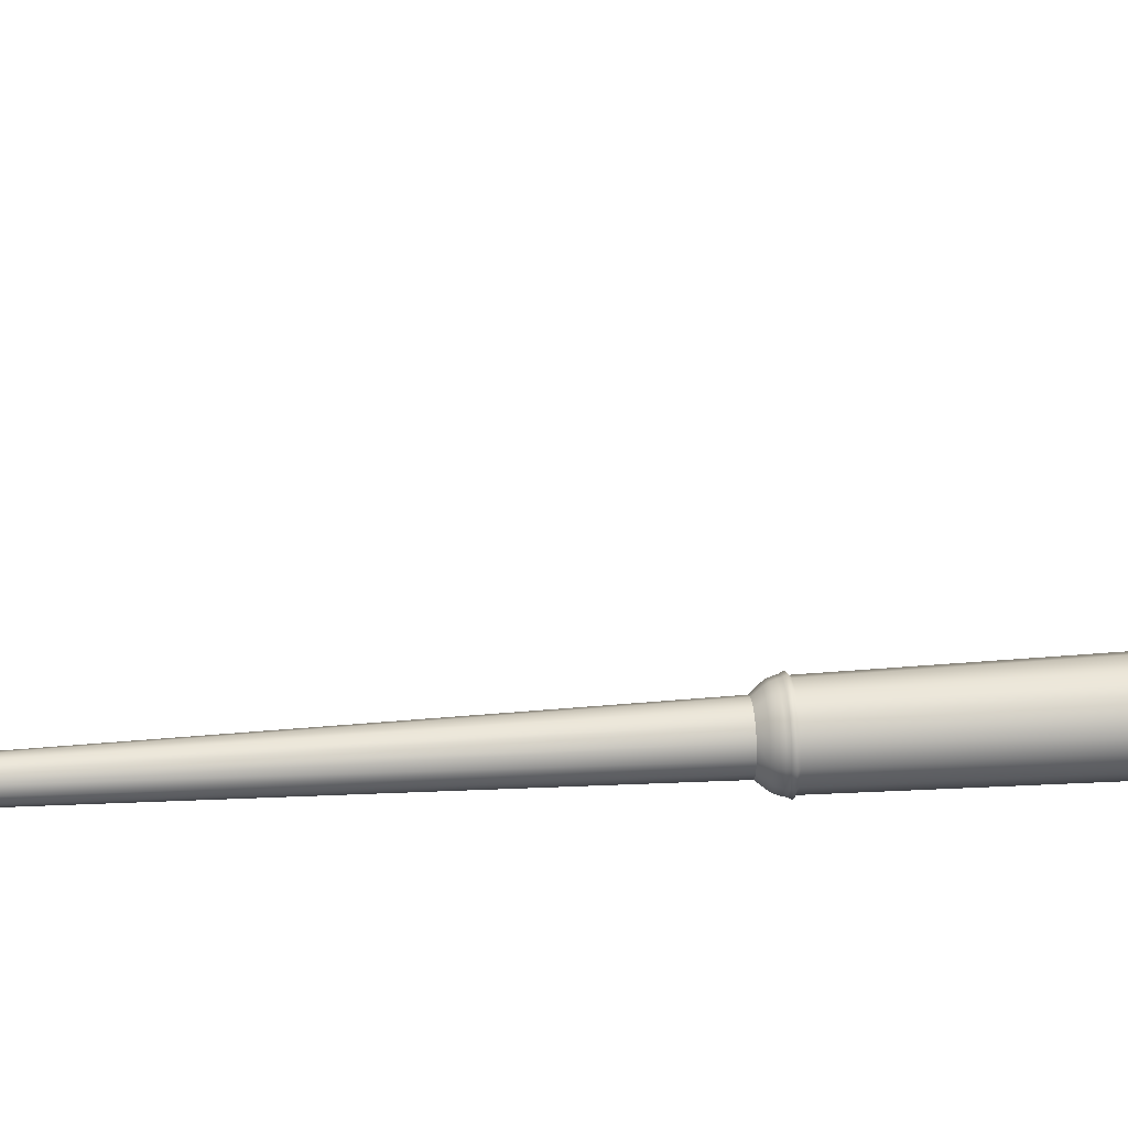
<metadata>
{"format":"obj","ext":"obj","renderer":"f3d","projection":"perspective","resolution":1024,"background":"white","views":[{"elev":31.0,"azim":-95.7,"up":"+Z"}]}
</metadata>
<code>
g default
v 0.0274 2.818 -0.0178
v 0.02347 2.829 -0.03208
v 0.01778 2.844 -0.04001
v 0.01147 2.861 -0.04001
v 0.005787 2.877 -0.03208
v 0.001853 2.887 -0.0178
v 0.000449 2.891 -0
v 0.001853 2.887 0.0178
v 0.005787 2.877 0.03208
v 0.01147 2.861 0.04001
v 0.01778 2.844 0.04001
v 0.02347 2.829 0.03208
v 0.0274 2.818 0.0178
v 0.02881 2.814 -0
v 0.7797 3.13 -0.01386
v 0.7782 3.139 -0.02497
v 0.7759 3.151 -0.03113
v 0.7734 3.165 -0.03113
v 0.7712 3.178 -0.02497
v 0.7696 3.187 -0.01386
v 0.769 3.19 -0
v 0.7696 3.187 0.01386
v 0.7712 3.178 0.02497
v 0.7734 3.165 0.03113
v 0.7759 3.151 0.03113
v 0.7782 3.139 0.02497
v 0.7797 3.13 0.01386
v 0.7803 3.127 0
v 0.01463 2.853 -0
v 0.114 0 -0.05489
v 0.07887 0 -0.0989
v 0.02815 0 -0.1233
v -0.02815 0 -0.1233
v -0.07887 0 -0.0989
v -0.114 0 -0.05489
v -0.1265 0 -0
v -0.114 0 0.05489
v -0.07887 0 0.0989
v -0.02815 0 0.1233
v 0.02815 0 0.1233
v 0.07887 0 0.0989
v 0.114 0 0.05489
v 0.1265 0 -0
v 0.0966 1.295 -0.04652
v 0.06685 1.295 -0.08382
v 0.02386 1.295 -0.1045
v -0.02386 1.295 -0.1045
v -0.06685 1.295 -0.08382
v -0.0966 1.295 -0.04652
v -0.1072 1.295 -0
v -0.0966 1.295 0.04652
v -0.06685 1.295 0.08382
v -0.02386 1.295 0.1045
v 0.02386 1.295 0.1045
v 0.06685 1.295 0.08382
v 0.0966 1.295 0.04652
v 0.1072 1.295 0
v 0 0 -0
v 0.1044 1.301 -0.05026
v 0.07222 1.301 -0.09056
v 0.02577 1.301 -0.1129
v -0.02577 1.301 -0.1129
v -0.07222 1.301 -0.09056
v -0.1044 1.301 -0.05026
v -0.1158 1.301 -0
v -0.1044 1.301 0.05026
v -0.07222 1.301 0.09056
v -0.02577 1.301 0.1129
v 0.02577 1.301 0.1129
v 0.07222 1.301 0.09056
v 0.1044 1.301 0.05026
v 0.1158 1.301 -0
v 0.09902 1.312 -0.04769
v 0.06853 1.312 -0.08593
v 0.02446 1.312 -0.1072
v -0.02446 1.312 -0.1072
v -0.06853 1.312 -0.08593
v -0.09902 1.312 -0.04769
v -0.1099 1.312 0
v -0.09902 1.312 0.04769
v -0.06853 1.312 0.08593
v -0.02446 1.312 0.1072
v 0.02446 1.312 0.1072
v 0.06853 1.312 0.08593
v 0.09902 1.312 0.04769
v 0.1099 1.312 0
v 0.06842 1.368 -0.03295
v 0.04735 1.368 -0.05937
v 0.0169 1.368 -0.07403
v -0.0169 1.368 -0.07403
v -0.04735 1.368 -0.05937
v -0.06842 1.368 -0.03295
v -0.07594 1.368 -0
v -0.06842 1.368 0.03295
v -0.04735 1.368 0.05937
v -0.0169 1.368 0.07403
v 0.0169 1.368 0.07403
v 0.04735 1.368 0.05937
v 0.06842 1.368 0.03295
v 0.07594 1.368 -0
v 0.09701 1.321 -0.04672
v 0.09251 1.335 -0.04455
v 0.08514 1.347 -0.041
v 0.05892 1.347 -0.07388
v 0.06402 1.335 -0.08028
v 0.06713 1.321 -0.08418
v 0.02103 1.347 -0.09213
v 0.02285 1.335 -0.1001
v 0.02396 1.321 -0.105
v -0.02103 1.347 -0.09213
v -0.02285 1.335 -0.1001
v -0.02396 1.321 -0.105
v -0.05892 1.347 -0.07388
v -0.06402 1.335 -0.08028
v -0.06713 1.321 -0.08418
v -0.08514 1.347 -0.041
v -0.09251 1.335 -0.04455
v -0.09701 1.321 -0.04672
v -0.0945 1.347 -0
v -0.1027 1.335 -0
v -0.1077 1.321 -0
v -0.08514 1.347 0.041
v -0.09251 1.335 0.04455
v -0.09701 1.321 0.04672
v -0.05892 1.347 0.07388
v -0.06402 1.335 0.08028
v -0.06713 1.321 0.08418
v -0.02103 1.347 0.09213
v -0.02285 1.335 0.1001
v -0.02396 1.321 0.105
v 0.02103 1.347 0.09213
v 0.02285 1.335 0.1001
v 0.02396 1.321 0.105
v 0.05892 1.347 0.07388
v 0.06402 1.335 0.08028
v 0.06713 1.321 0.08418
v 0.08514 1.347 0.041
v 0.09251 1.335 0.04455
v 0.09701 1.321 0.04672
v 0.0945 1.347 -0
v 0.1027 1.335 -0
v 0.1077 1.321 -0
v 0.04302 2.78 -0.02072
v 0.02977 2.78 -0.03733
v 0.01063 2.78 -0.04655
v -0.01062 2.78 -0.04655
v -0.02977 2.78 -0.03733
v -0.04302 2.78 -0.02072
v -0.04775 2.78 -0
v -0.04302 2.78 0.02072
v -0.02977 2.78 0.03733
v -0.01062 2.78 0.04655
v 0.01063 2.78 0.04655
v 0.02977 2.78 0.03733
v 0.04302 2.78 0.02071
v 0.04775 2.78 -0
v 0.0559 2.788 -0.02692
v 0.03868 2.788 -0.04851
v 0.01381 2.788 -0.06049
v -0.01381 2.788 -0.06049
v -0.03868 2.788 -0.0485
v -0.0559 2.788 -0.02692
v -0.06205 2.788 -0
v -0.0559 2.788 0.02692
v -0.03868 2.788 0.04851
v -0.01381 2.788 0.06049
v 0.01381 2.788 0.06049
v 0.03868 2.788 0.04851
v 0.0559 2.788 0.02692
v 0.06205 2.788 -0
v 0.05306 2.922 -0.02555
v 0.03672 2.922 -0.04605
v 0.01311 2.922 -0.05742
v -0.01311 2.922 -0.05742
v -0.03672 2.922 -0.04604
v -0.05306 2.922 -0.02555
v -0.05889 2.922 -0
v -0.05306 2.922 0.02555
v -0.03672 2.922 0.04604
v -0.01311 2.922 0.05741
v 0.01311 2.922 0.05742
v 0.03672 2.922 0.04604
v 0.05306 2.922 0.02555
v 0.05889 2.922 -0
v 0.03578 2.927 -0.01723
v 0.02476 2.927 -0.03105
v 0.008837 2.927 -0.03872
v -0.008837 2.927 -0.03872
v -0.02476 2.927 -0.03105
v -0.03578 2.927 -0.01723
v -0.03971 2.927 -0
v -0.03578 2.927 0.01723
v -0.02476 2.927 0.03105
v -0.008837 2.927 0.03872
v 0.008837 2.927 0.03872
v 0.02476 2.927 0.03105
v 0.03578 2.927 0.01723
v 0.03971 2.927 -1e-06
v 0.03205 2.962 -0.01544
v 0.02218 2.962 -0.02782
v 0.007917 2.962 -0.03469
v -0.007916 2.962 -0.03469
v -0.02218 2.962 -0.02781
v -0.03205 2.962 -0.01544
v -0.03558 2.962 -0
v -0.03205 2.962 0.01544
v -0.02218 2.962 0.02781
v -0.007916 2.962 0.03468
v 0.007917 2.962 0.03469
v 0.02218 2.962 0.02781
v 0.03205 2.962 0.01543
v 0.03558 2.962 -0
v 0.006614 3.05 -0.003247
v 0.004577 3.05 -0.005851
v 0 3.05 -0
v 0.001634 3.05 -0.007296
v -0.001633 3.05 -0.007295
v -0.004577 3.05 -0.00585
v -0.006614 3.05 -0.003247
v -0.007341 3.05 0
v -0.006614 3.05 0.003247
v -0.004577 3.05 0.00585
v -0.001633 3.05 0.007295
v 0.001634 3.05 0.007296
v 0.004577 3.05 0.00585
v 0.006614 3.05 0.003247
v 0.007341 3.05 -0
v 0.04059 2.967 -0.01961
v 0.05311 2.98 -0.02575
v 0.05912 2.998 -0.02872
v 0.05729 3.016 -0.02787
v 0.048 3.032 -0.02338
v 0.03324 3.042 -0.01621
v 0.02296 3.042 -0.02916
v 0.03315 3.032 -0.04205
v 0.03958 3.016 -0.05014
v 0.04086 2.998 -0.05168
v 0.03673 2.98 -0.04636
v 0.0281 2.967 -0.03535
v 0.008187 3.042 -0.03631
v 0.01182 3.032 -0.05236
v 0.01411 3.016 -0.06244
v 0.01457 2.998 -0.06438
v 0.0131 2.98 -0.05778
v 0.01004 2.967 -0.0441
v -0.008185 3.042 -0.03631
v -0.01181 3.032 -0.05236
v -0.0141 3.016 -0.06244
v -0.01457 2.998 -0.06438
v -0.0131 2.98 -0.05778
v -0.01003 2.967 -0.0441
v -0.02297 3.042 -0.02916
v -0.03316 3.032 -0.04205
v -0.03958 3.016 -0.05014
v -0.04086 2.998 -0.05168
v -0.03673 2.98 -0.04636
v -0.02811 2.967 -0.03536
v -0.03324 3.042 -0.01621
v -0.048 3.032 -0.02338
v -0.05729 3.016 -0.02787
v -0.05912 2.998 -0.02872
v -0.05311 2.98 -0.02574
v -0.04059 2.967 -0.01961
v -0.03692 3.042 2e-06
v -0.05332 3.032 2e-06
v -0.06364 3.016 3e-06
v -0.06566 2.998 2e-06
v -0.05896 2.98 1e-06
v -0.04504 2.967 0
v -0.03324 3.042 0.01621
v -0.048 3.032 0.02338
v -0.05729 3.016 0.02787
v -0.05912 2.998 0.02872
v -0.05311 2.98 0.02574
v -0.04059 2.967 0.01961
v -0.02296 3.042 0.02915
v -0.03315 3.032 0.04205
v -0.03958 3.016 0.05013
v -0.04086 2.998 0.05168
v -0.03673 2.98 0.04636
v -0.0281 2.967 0.03535
v -0.008184 3.042 0.03631
v -0.01181 3.032 0.05236
v -0.0141 3.016 0.06244
v -0.01457 2.998 0.06438
v -0.0131 2.98 0.05777
v -0.01003 2.967 0.0441
v 0.008187 3.042 0.03631
v 0.01182 3.032 0.05236
v 0.01411 3.016 0.06244
v 0.01457 2.998 0.06438
v 0.0131 2.98 0.05778
v 0.01004 2.967 0.04411
v 0.02297 3.042 0.02916
v 0.03316 3.032 0.04205
v 0.03958 3.016 0.05014
v 0.04086 2.998 0.05168
v 0.03673 2.98 0.04636
v 0.02811 2.967 0.03536
v 0.03324 3.042 0.01621
v 0.048 3.032 0.02338
v 0.05729 3.016 0.02787
v 0.05912 2.998 0.02872
v 0.05311 2.98 0.02574
v 0.04059 2.967 0.01961
v 0.03692 3.042 -0
v 0.05332 3.032 -0
v 0.06364 3.016 -0
v 0.06566 2.998 -0
v 0.05896 2.98 -0
v 0.04504 2.967 -0
v 0.9155 3.126 -0.01385
v 0.916 3.135 -0.02497
v 0.9166 3.148 -0.03113
v 0.9173 3.162 -0.03113
v 0.918 3.174 -0.02497
v 0.9184 3.183 -0.01386
v 0.9186 3.186 -0
v 0.9184 3.183 0.01386
v 0.918 3.174 0.02497
v 0.9173 3.162 0.03113
v 0.9166 3.148 0.03113
v 0.916 3.135 0.02497
v 0.9155 3.126 0.01385
v 0.9153 3.123 0
v 0.9186 3.123 -0.01879
v 0.9191 3.132 -0.03388
v 0.9198 3.147 -0.04226
v 0.9206 3.162 -0.04226
v 0.9213 3.176 -0.03388
v 0.9218 3.186 -0.0188
v 0.922 3.19 -0
v 0.9218 3.186 0.0188
v 0.9213 3.176 0.03388
v 0.9206 3.162 0.04226
v 0.9198 3.147 0.04226
v 0.9191 3.132 0.03388
v 0.9186 3.123 0.01879
v 0.9184 3.119 -0
v 0.9528 3.121 -0.01879
v 0.9533 3.131 -0.03388
v 0.954 3.145 -0.04226
v 0.9548 3.161 -0.04226
v 0.9555 3.175 -0.03388
v 0.956 3.185 -0.01879
v 0.9562 3.188 -0
v 0.956 3.185 0.0188
v 0.9555 3.175 0.03388
v 0.9548 3.161 0.04226
v 0.954 3.145 0.04226
v 0.9533 3.131 0.03388
v 0.9528 3.121 0.01879
v 0.9526 3.117 -0
v 1.184 3.216 0
v 0.9641 3.091 -0.03542
v 0.964 3.109 -0.06405
v 0.9973 3.095 -0.08886
v 0.997 3.071 -0.04886
v 0.9641 3.137 -0.0801
v 0.9965 3.131 -0.1114
v 0.9648 3.167 -0.08001
v 0.9964 3.172 -0.1114
v 0.9659 3.194 -0.06388
v 0.997 3.207 -0.08883
v 0.967 3.213 -0.0353
v 0.9976 3.232 -0.04904
v 0.9674 3.219 -2e-06
v 0.9979 3.24 -0
v 0.967 3.213 0.0353
v 0.9976 3.232 0.04904
v 0.9659 3.194 0.06388
v 0.997 3.207 0.08883
v 0.9648 3.167 0.08001
v 0.9964 3.172 0.1114
v 0.9641 3.137 0.0801
v 0.9965 3.131 0.1114
v 0.964 3.109 0.06406
v 0.9973 3.095 0.08886
v 0.9641 3.091 0.03542
v 0.997 3.071 0.04886
v 0.9643 3.084 -1e-06
v 0.9974 3.063 0
v 1.046 3.125 -0.1425
v 1.046 3.082 -0.1151
v 1.046 3.177 -0.1425
v 1.047 3.223 -0.1135
v 1.047 3.253 -0.06258
v 1.047 3.264 -0
v 1.047 3.253 0.06258
v 1.047 3.223 0.1135
v 1.046 3.177 0.1425
v 1.046 3.125 0.1425
v 1.046 3.082 0.1151
v 1.103 3.123 -0.1537
v 1.104 3.077 -0.1242
v 1.103 3.179 -0.1537
v 1.104 3.228 -0.1223
v 1.104 3.261 -0.06738
v 1.104 3.273 -0
v 1.104 3.261 0.06738
v 1.104 3.228 0.1223
v 1.103 3.179 0.1537
v 1.103 3.123 0.1537
v 1.104 3.077 0.1242
v 1.163 3.123 -0.1561
v 1.163 3.076 -0.1261
v 1.163 3.179 -0.1561
v 1.163 3.229 -0.1242
v 1.163 3.263 -0.06841
v 1.163 3.278 -0
v 1.163 3.263 0.06841
v 1.163 3.229 0.1242
v 1.163 3.179 0.1561
v 1.163 3.123 0.1561
v 1.163 3.076 0.1261
v 1.223 3.124 -0.1537
v 1.223 3.077 -0.1241
v 1.223 3.179 -0.1537
v 1.223 3.228 -0.1223
v 1.222 3.261 -0.06737
v 1.222 3.273 -0
v 1.222 3.261 0.06737
v 1.223 3.228 0.1223
v 1.223 3.179 0.1537
v 1.223 3.124 0.1537
v 1.223 3.077 0.1241
v 1.28 3.126 -0.1398
v 1.28 3.083 -0.1129
v 1.28 3.177 -0.1398
v 1.279 3.221 -0.1113
v 1.279 3.251 -0.06136
v 1.279 3.262 -0
v 1.279 3.251 0.06136
v 1.279 3.221 0.1113
v 1.28 3.177 0.1398
v 1.28 3.126 0.1398
v 1.28 3.083 0.1129
v 1.322 3.13 -0.1143
v 1.321 3.096 -0.09245
v 1.322 3.172 -0.1143
v 1.321 3.209 -0.09118
v 1.321 3.234 -0.05032
v 1.32 3.243 -0
v 1.321 3.234 0.05032
v 1.321 3.209 0.09118
v 1.322 3.172 0.1143
v 1.322 3.13 0.1143
v 1.321 3.096 0.09245
v 1.353 3.137 -0.079
v 1.353 3.113 -0.06402
v 1.353 3.166 -0.079
v 1.353 3.191 -0.0631
v 1.352 3.209 -0.03487
v 1.352 3.215 -0
v 1.352 3.209 0.03487
v 1.353 3.191 0.0631
v 1.353 3.166 0.079
v 1.353 3.137 0.079
v 1.353 3.113 0.06402
v 1.373 3.144 -0.04143
v 1.373 3.131 -0.03345
v 1.373 3.159 -0.04143
v 1.373 3.173 -0.03308
v 1.372 3.182 -0.01828
v 1.372 3.185 -0
v 1.372 3.182 0.01828
v 1.373 3.173 0.03308
v 1.373 3.159 0.04143
v 1.373 3.144 0.04143
v 1.373 3.131 0.03345
v 1.38 3.15 0
v 0.9427 3.113 -0.02183
v 0.9428 3.126 -0.03941
v 0.9433 3.143 -0.04918
v 0.9442 3.163 -0.04911
v 0.9453 3.18 -0.03928
v 0.9463 3.193 -0.02174
v 0.9467 3.197 0
v 0.9463 3.193 0.02174
v 0.9453 3.18 0.03928
v 0.9442 3.163 0.04911
v 0.9433 3.143 0.04918
v 0.9428 3.126 0.03941
v 0.9427 3.113 0.02183
v 0.9428 3.109 -0
v 1.376 3.125 0
g pCylinder4
f 1 2 16 15
f 2 3 17 16
f 3 4 18 17
f 4 5 19 18
f 5 6 20 19
f 6 7 21 20
f 7 8 22 21
f 8 9 23 22
f 9 10 24 23
f 10 11 25 24
f 11 12 26 25
f 12 13 27 26
f 13 14 28 27
f 14 1 15 28
f 2 1 29
f 3 2 29
f 4 3 29
f 5 4 29
f 6 5 29
f 7 6 29
f 8 7 29
f 9 8 29
f 10 9 29
f 11 10 29
f 12 11 29
f 13 12 29
f 14 13 29
f 1 14 29
f 30 31 45 44
f 31 32 46 45
f 32 33 47 46
f 33 34 48 47
f 34 35 49 48
f 35 36 50 49
f 36 37 51 50
f 37 38 52 51
f 38 39 53 52
f 39 40 54 53
f 40 41 55 54
f 41 42 56 55
f 42 43 57 56
f 43 30 44 57
f 31 30 58
f 32 31 58
f 33 32 58
f 34 33 58
f 35 34 58
f 36 35 58
f 37 36 58
f 38 37 58
f 39 38 58
f 40 39 58
f 41 40 58
f 42 41 58
f 43 42 58
f 30 43 58
f 213 214 215
f 214 216 215
f 216 217 215
f 217 218 215
f 218 219 215
f 219 220 215
f 220 221 215
f 221 222 215
f 222 223 215
f 223 224 215
f 224 225 215
f 225 226 215
f 226 227 215
f 227 213 215
f 44 45 60 59
f 45 46 61 60
f 46 47 62 61
f 47 48 63 62
f 48 49 64 63
f 49 50 65 64
f 50 51 66 65
f 51 52 67 66
f 52 53 68 67
f 53 54 69 68
f 54 55 70 69
f 55 56 71 70
f 56 57 72 71
f 57 44 59 72
f 59 60 74 73
f 60 61 75 74
f 61 62 76 75
f 62 63 77 76
f 63 64 78 77
f 64 65 79 78
f 65 66 80 79
f 66 67 81 80
f 67 68 82 81
f 68 69 83 82
f 69 70 84 83
f 70 71 85 84
f 71 72 86 85
f 72 59 73 86
f 103 102 105 104
f 102 101 106 105
f 103 104 88 87
f 104 107 89 88
f 107 110 90 89
f 110 113 91 90
f 113 116 92 91
f 116 119 93 92
f 119 122 94 93
f 122 125 95 94
f 125 128 96 95
f 128 131 97 96
f 131 134 98 97
f 134 137 99 98
f 137 140 100 99
f 140 103 87 100
f 73 74 106 101
f 74 75 109 106
f 75 76 112 109
f 76 77 115 112
f 77 78 118 115
f 78 79 121 118
f 79 80 124 121
f 80 81 127 124
f 81 82 130 127
f 82 83 133 130
f 83 84 136 133
f 84 85 139 136
f 85 86 142 139
f 86 73 101 142
f 104 105 108 107
f 105 106 109 108
f 107 108 111 110
f 108 109 112 111
f 110 111 114 113
f 111 112 115 114
f 113 114 117 116
f 114 115 118 117
f 116 117 120 119
f 117 118 121 120
f 119 120 123 122
f 120 121 124 123
f 122 123 126 125
f 123 124 127 126
f 125 126 129 128
f 126 127 130 129
f 128 129 132 131
f 129 130 133 132
f 131 132 135 134
f 132 133 136 135
f 134 135 138 137
f 135 136 139 138
f 137 138 141 140
f 138 139 142 141
f 101 102 141 142
f 102 103 140 141
f 87 88 144 143
f 88 89 145 144
f 89 90 146 145
f 90 91 147 146
f 91 92 148 147
f 92 93 149 148
f 93 94 150 149
f 94 95 151 150
f 95 96 152 151
f 96 97 153 152
f 97 98 154 153
f 98 99 155 154
f 99 100 156 155
f 100 87 143 156
f 143 144 158 157
f 144 145 159 158
f 145 146 160 159
f 146 147 161 160
f 147 148 162 161
f 148 149 163 162
f 149 150 164 163
f 150 151 165 164
f 151 152 166 165
f 152 153 167 166
f 153 154 168 167
f 154 155 169 168
f 155 156 170 169
f 156 143 157 170
f 157 158 172 171
f 158 159 173 172
f 159 160 174 173
f 160 161 175 174
f 161 162 176 175
f 162 163 177 176
f 163 164 178 177
f 164 165 179 178
f 165 166 180 179
f 166 167 181 180
f 167 168 182 181
f 168 169 183 182
f 169 170 184 183
f 170 157 171 184
f 171 172 186 185
f 172 173 187 186
f 173 174 188 187
f 174 175 189 188
f 175 176 190 189
f 176 177 191 190
f 177 178 192 191
f 178 179 193 192
f 179 180 194 193
f 180 181 195 194
f 181 182 196 195
f 182 183 197 196
f 183 184 198 197
f 184 171 185 198
f 185 186 200 199
f 186 187 201 200
f 187 188 202 201
f 188 189 203 202
f 189 190 204 203
f 190 191 205 204
f 191 192 206 205
f 192 193 207 206
f 193 194 208 207
f 194 195 209 208
f 195 196 210 209
f 196 197 211 210
f 197 198 212 211
f 198 185 199 212
f 233 232 235 234
f 232 231 236 235
f 231 230 237 236
f 230 229 238 237
f 229 228 239 238
f 233 234 214 213
f 234 240 216 214
f 240 246 217 216
f 246 252 218 217
f 252 258 219 218
f 258 264 220 219
f 264 270 221 220
f 270 276 222 221
f 276 282 223 222
f 282 288 224 223
f 288 294 225 224
f 294 300 226 225
f 300 306 227 226
f 306 233 213 227
f 199 200 239 228
f 200 201 245 239
f 201 202 251 245
f 202 203 257 251
f 203 204 263 257
f 204 205 269 263
f 205 206 275 269
f 206 207 281 275
f 207 208 287 281
f 208 209 293 287
f 209 210 299 293
f 210 211 305 299
f 211 212 311 305
f 212 199 228 311
f 238 239 245 244
f 237 238 244 243
f 236 237 243 242
f 234 235 241 240
f 235 236 242 241
f 244 245 251 250
f 243 244 250 249
f 242 243 249 248
f 240 241 247 246
f 241 242 248 247
f 250 251 257 256
f 249 250 256 255
f 248 249 255 254
f 246 247 253 252
f 247 248 254 253
f 256 257 263 262
f 255 256 262 261
f 254 255 261 260
f 252 253 259 258
f 253 254 260 259
f 262 263 269 268
f 261 262 268 267
f 260 261 267 266
f 258 259 265 264
f 259 260 266 265
f 268 269 275 274
f 267 268 274 273
f 266 267 273 272
f 264 265 271 270
f 265 266 272 271
f 274 275 281 280
f 273 274 280 279
f 272 273 279 278
f 270 271 277 276
f 271 272 278 277
f 280 281 287 286
f 279 280 286 285
f 278 279 285 284
f 276 277 283 282
f 277 278 284 283
f 286 287 293 292
f 285 286 292 291
f 284 285 291 290
f 282 283 289 288
f 283 284 290 289
f 292 293 299 298
f 291 292 298 297
f 290 291 297 296
f 288 289 295 294
f 289 290 296 295
f 298 299 305 304
f 297 298 304 303
f 296 297 303 302
f 294 295 301 300
f 295 296 302 301
f 304 305 311 310
f 303 304 310 309
f 302 303 309 308
f 300 301 307 306
f 301 302 308 307
f 228 229 310 311
f 229 230 309 310
f 230 231 308 309
f 231 232 307 308
f 232 233 306 307
f 15 16 313 312
f 16 17 314 313
f 17 18 315 314
f 18 19 316 315
f 19 20 317 316
f 20 21 318 317
f 21 22 319 318
f 22 23 320 319
f 23 24 321 320
f 24 25 322 321
f 25 26 323 322
f 26 27 324 323
f 27 28 325 324
f 28 15 312 325
f 312 313 327 326
f 313 314 328 327
f 314 315 329 328
f 315 316 330 329
f 316 317 331 330
f 317 318 332 331
f 318 319 333 332
f 319 320 334 333
f 320 321 335 334
f 321 322 336 335
f 322 323 337 336
f 323 324 338 337
f 324 325 339 338
f 325 312 326 339
f 326 327 341 340
f 327 328 342 341
f 328 329 343 342
f 329 330 344 343
f 330 331 345 344
f 331 332 346 345
f 332 333 347 346
f 333 334 348 347
f 334 335 349 348
f 335 336 350 349
f 336 337 351 350
f 337 338 352 351
f 338 339 353 352
f 339 326 340 353
f 355 356 357 358
f 356 359 360 357
f 359 361 362 360
f 361 363 364 362
f 363 365 366 364
f 365 367 368 366
f 367 369 370 368
f 369 371 372 370
f 371 373 374 372
f 373 375 376 374
f 375 377 378 376
f 377 379 380 378
f 379 381 382 380
f 381 355 358 382
f 357 360 383 384
f 360 362 385 383
f 362 364 386 385
f 364 366 387 386
f 366 368 388 387
f 368 370 389 388
f 370 372 390 389
f 372 374 391 390
f 374 376 392 391
f 376 378 393 392
f 384 383 394 395
f 383 385 396 394
f 385 386 397 396
f 386 387 398 397
f 387 388 399 398
f 388 389 400 399
f 389 390 401 400
f 390 391 402 401
f 391 392 403 402
f 392 393 404 403
f 395 394 405 406
f 394 396 407 405
f 396 397 408 407
f 397 398 409 408
f 398 399 410 409
f 399 400 411 410
f 400 401 412 411
f 401 402 413 412
f 402 403 414 413
f 403 404 415 414
f 406 405 416 417
f 405 407 418 416
f 407 408 419 418
f 408 409 420 419
f 409 410 421 420
f 410 411 422 421
f 411 412 423 422
f 412 413 424 423
f 413 414 425 424
f 414 415 426 425
f 417 416 427 428
f 416 418 429 427
f 418 419 430 429
f 419 420 431 430
f 420 421 432 431
f 421 422 433 432
f 422 423 434 433
f 423 424 435 434
f 424 425 436 435
f 425 426 437 436
f 428 427 438 439
f 427 429 440 438
f 429 430 441 440
f 430 431 442 441
f 431 432 443 442
f 432 433 444 443
f 433 434 445 444
f 434 435 446 445
f 435 436 447 446
f 436 437 448 447
f 439 438 449 450
f 438 440 451 449
f 440 441 452 451
f 441 442 453 452
f 442 443 454 453
f 443 444 455 454
f 444 445 456 455
f 445 446 457 456
f 446 447 458 457
f 447 448 459 458
f 450 449 460 461
f 449 451 462 460
f 451 452 463 462
f 452 453 464 463
f 453 454 465 464
f 454 455 466 465
f 455 456 467 466
f 456 457 468 467
f 457 458 469 468
f 458 459 470 469
f 461 460 471
f 460 462 471
f 462 463 471
f 463 464 471
f 464 465 471
f 465 466 471
f 466 467 471
f 467 468 471
f 468 469 471
f 469 470 471
f 472 473 356 355
f 473 474 359 356
f 474 475 361 359
f 475 476 363 361
f 476 477 365 363
f 477 478 367 365
f 478 479 369 367
f 479 480 371 369
f 480 481 373 371
f 481 482 375 373
f 482 483 377 375
f 483 484 379 377
f 484 485 381 379
f 485 472 355 381
f 354 358 357
f 354 378 380
f 354 380 382
f 354 382 358
f 354 357 384
f 354 393 378
f 354 384 395
f 354 404 393
f 354 395 406
f 354 415 404
f 354 406 417
f 354 426 415
f 354 417 428
f 354 437 426
f 354 428 439
f 354 448 437
f 354 439 450
f 354 459 448
f 354 450 461
f 354 470 459
f 354 461 471
f 354 471 470
f 340 341 473 472
f 341 342 474 473
f 342 343 475 474
f 343 344 476 475
f 344 345 477 476
f 345 346 478 477
f 346 347 479 478
f 347 348 480 479
f 348 349 481 480
f 349 350 482 481
f 350 351 483 482
f 351 352 484 483
f 352 353 485 484
f 353 340 472 485
f 461 471 486
f 470 486 471

</code>
